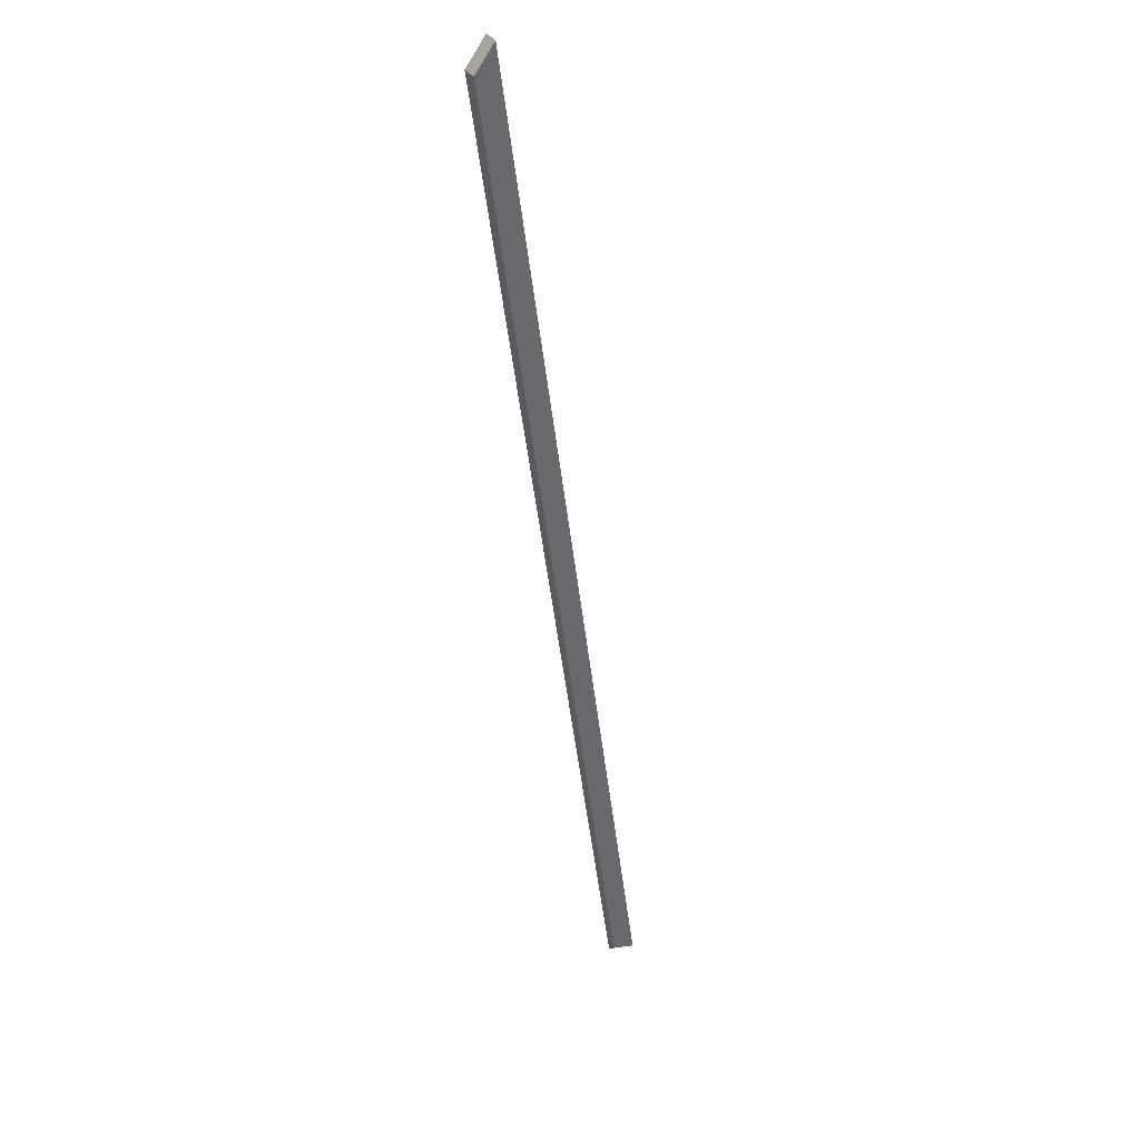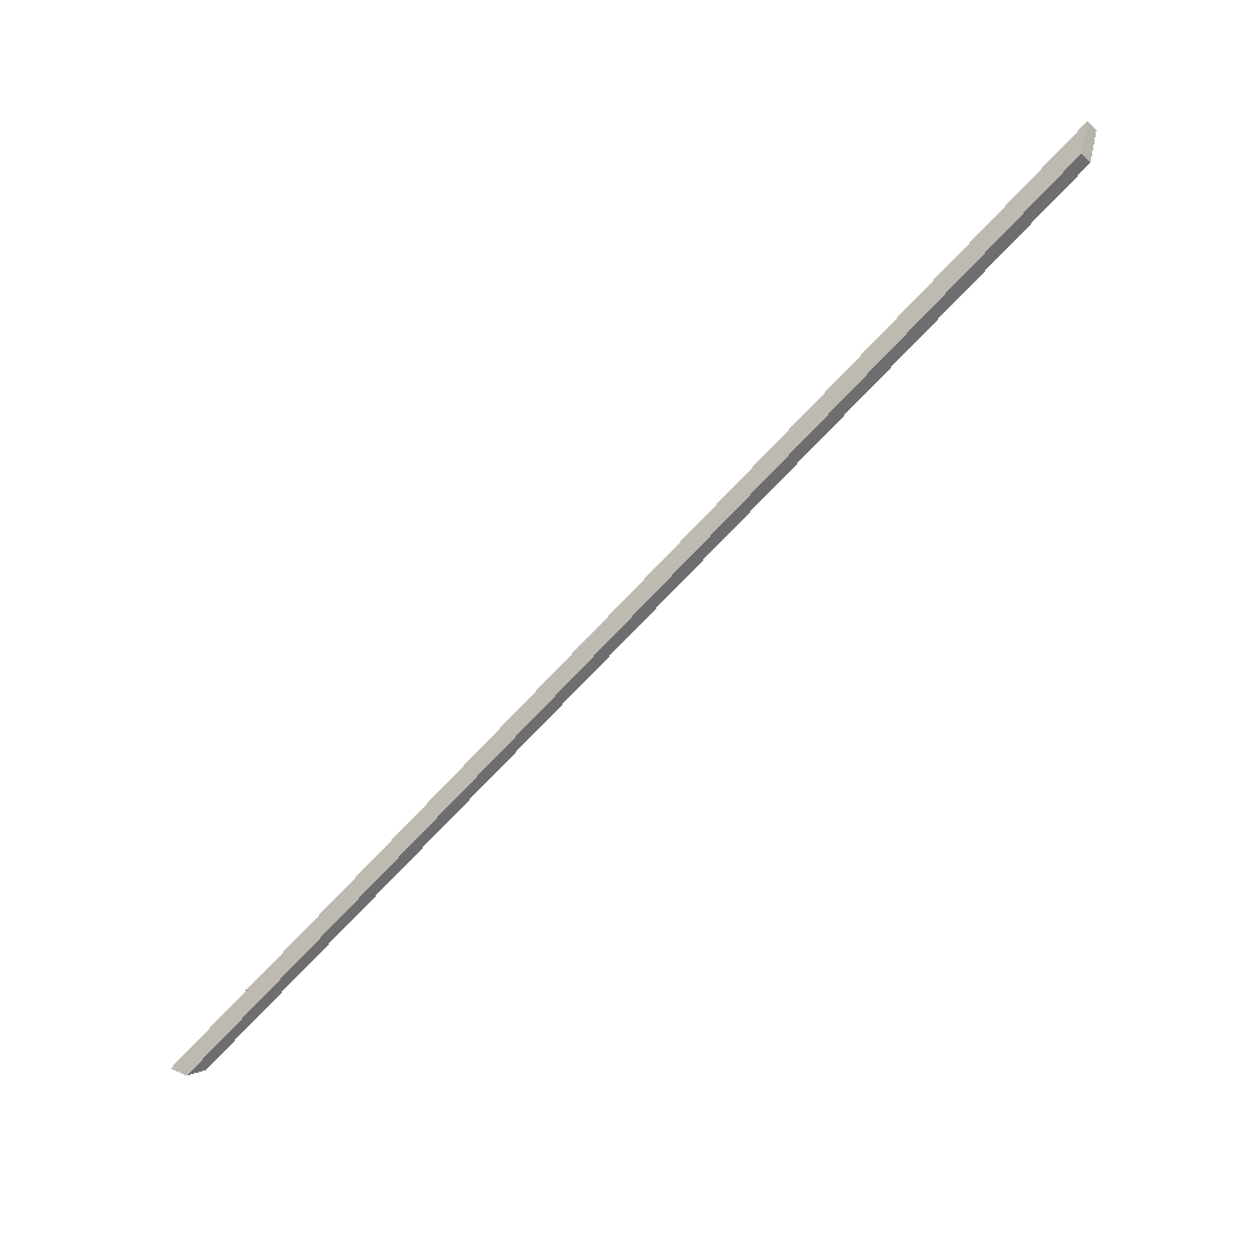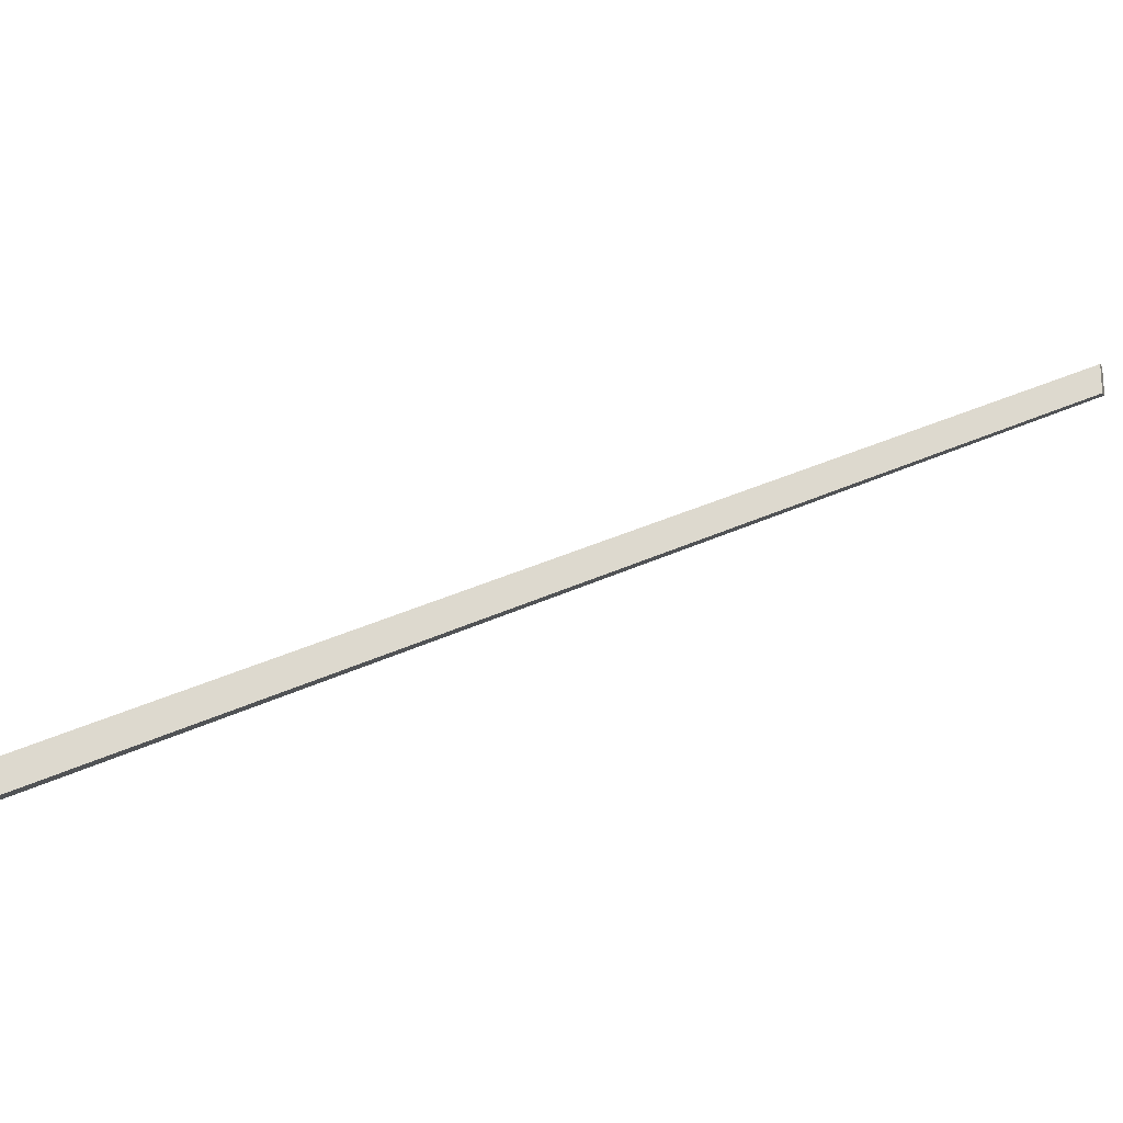
<metadata>
{"format":"obj","ext":"obj","renderer":"f3d","projection":"perspective","resolution":1024,"background":"white","views":[{"elev":0.7,"azim":52.7,"up":"+Z"},{"elev":9.3,"azim":-41.4,"up":"+Z"},{"elev":-25.4,"azim":94.1,"up":"+Y"}]}
</metadata>
<code>
v 1.199 -0.03135 1.904
v 1.198 -0.03135 1.905
v 1.155 0.01388 1.839
v 1.157 0.01336 1.839
v 1.157 0.01551 1.839
v 1.157 0.01336 1.839
v 1.155 0.01388 1.839
v 1.155 0.01603 1.839
v 1.155 0.01603 1.839
v 1.155 0.01388 1.839
v 1.198 -0.03135 1.905
v 1.199 -0.03067 1.907
v 1.199 -0.03067 1.907
v 1.198 -0.03135 1.905
v 1.199 -0.03135 1.904
v 1.2 -0.03067 1.906
v 1.2 -0.03067 1.906
v 1.199 -0.03135 1.904
v 1.157 0.01336 1.839
v 1.157 0.01551 1.839
v 1.157 0.01551 1.839
v 1.155 0.01603 1.839
v 1.199 -0.03067 1.907
v 1.2 -0.03067 1.906
f 1 2 3
f 1 3 4
f 5 6 7
f 5 7 8
f 9 10 11
f 9 11 12
f 13 14 15
f 13 15 16
f 17 18 19
f 17 19 20
f 21 22 23
f 21 23 24

</code>
